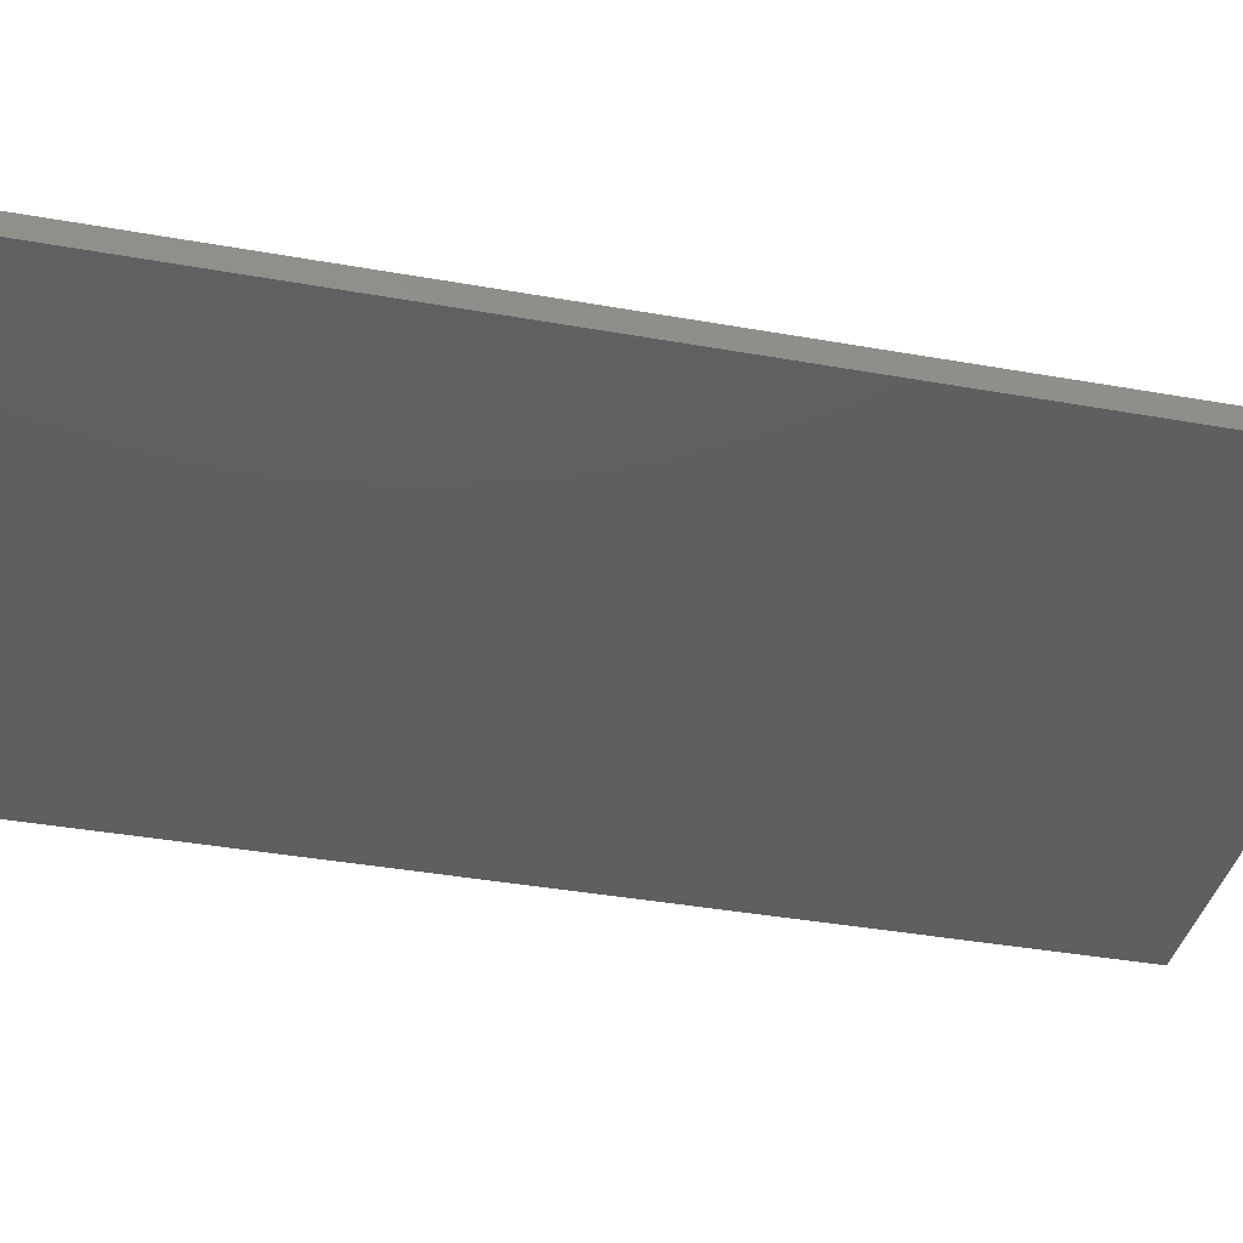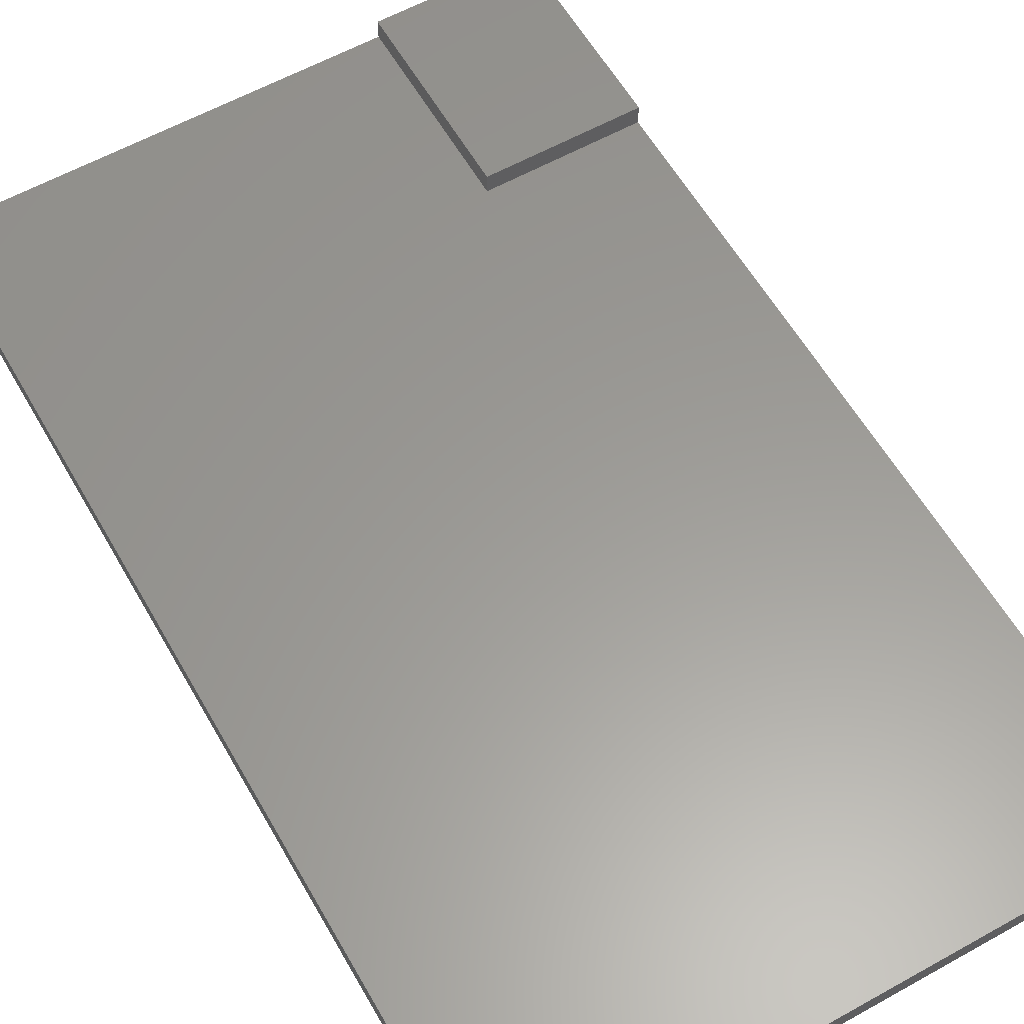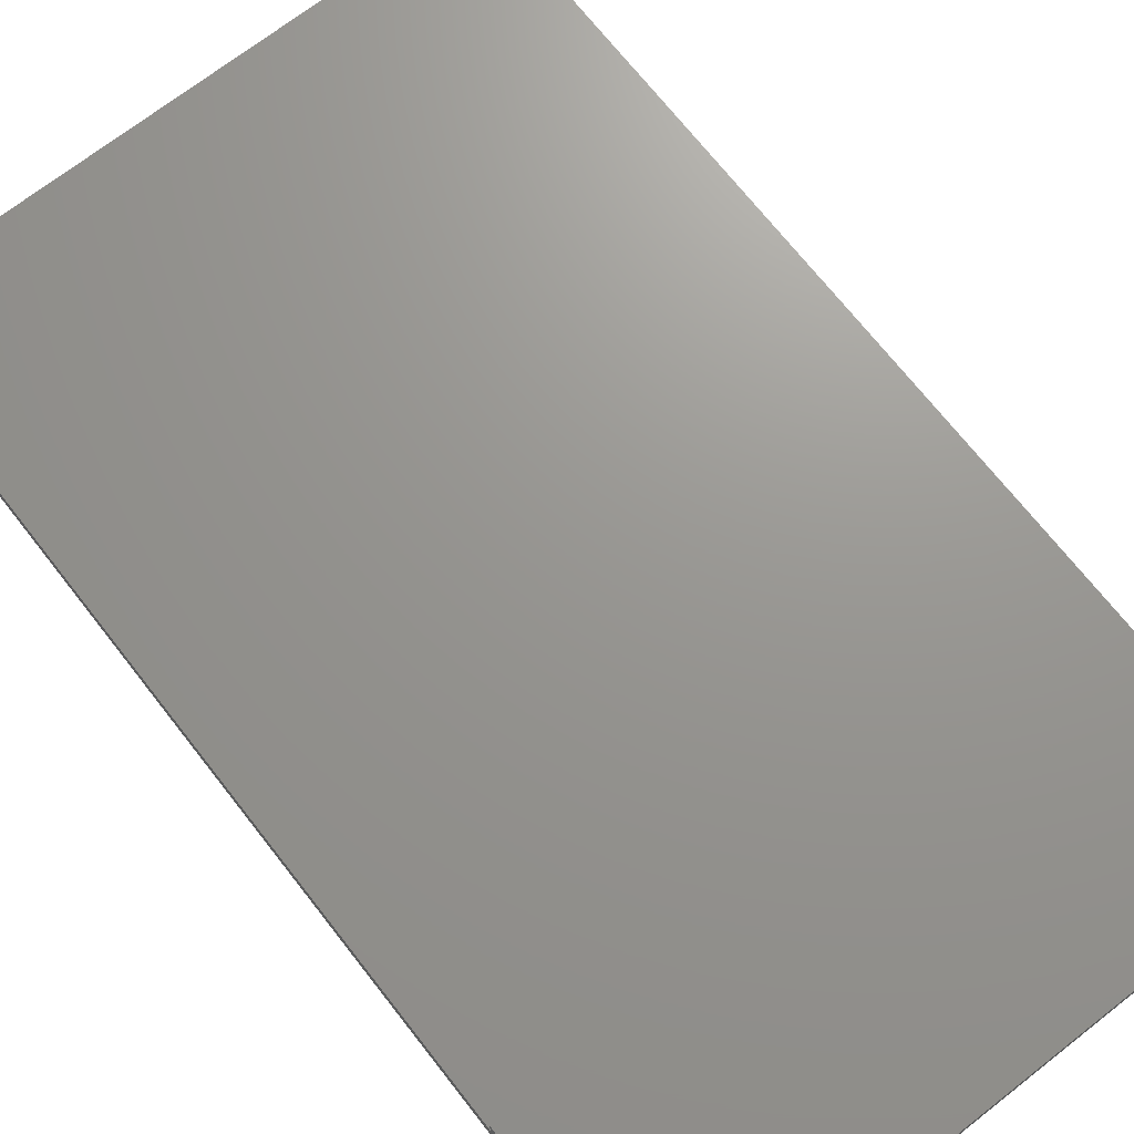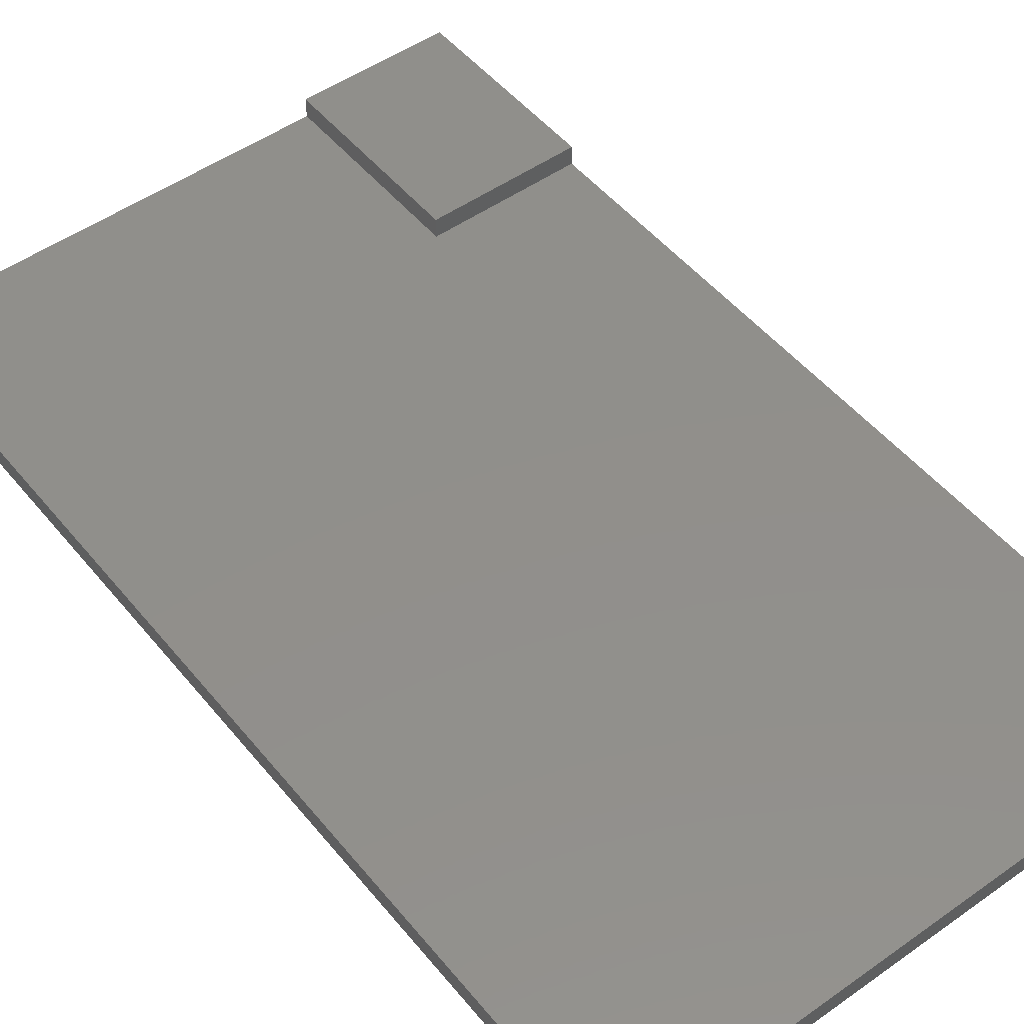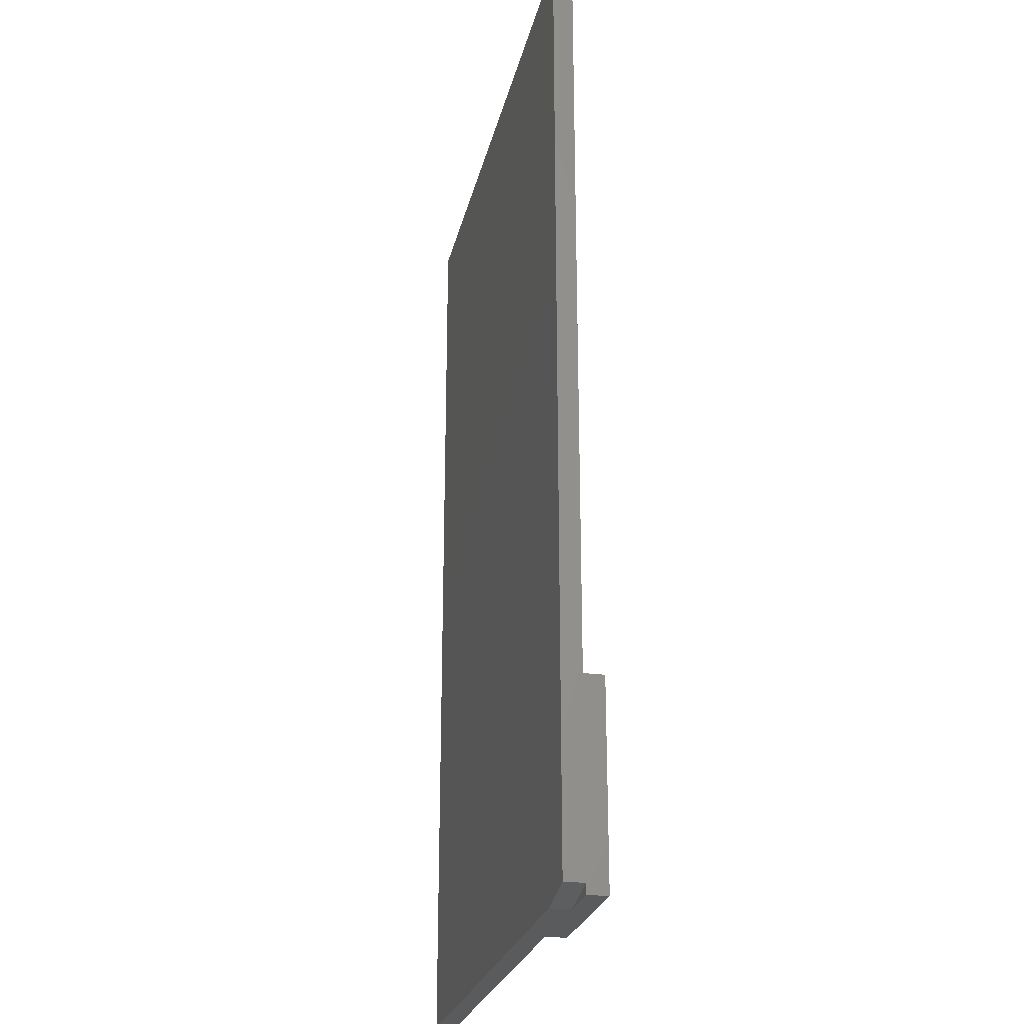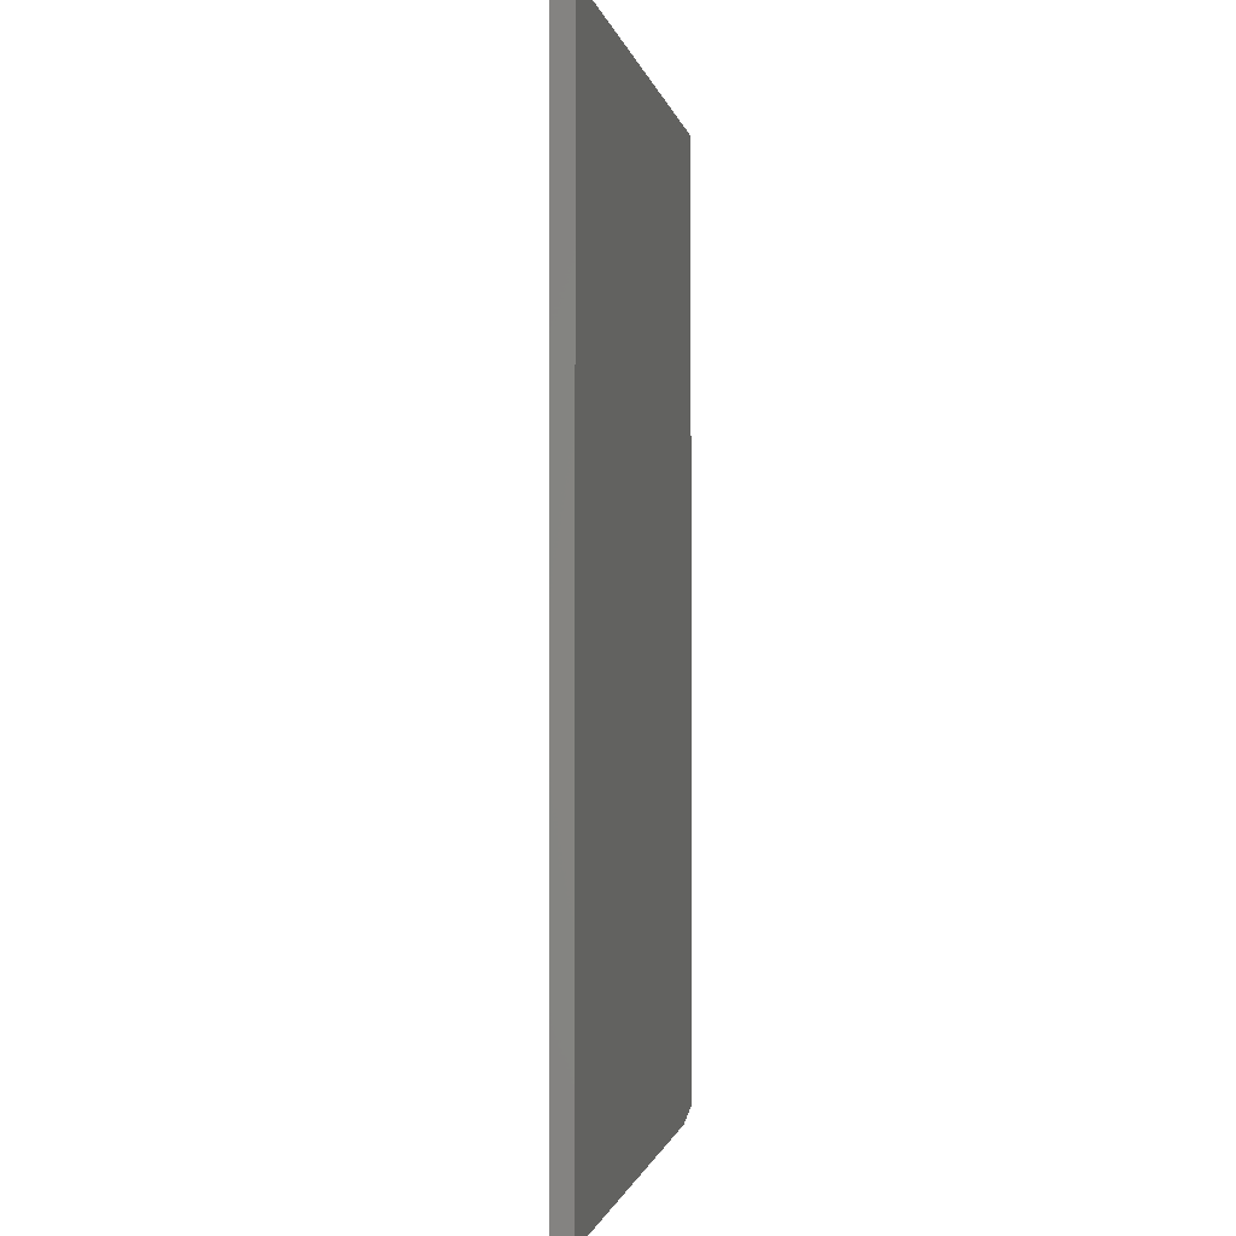
<metadata>
{"format":"stl","ext":"stl","renderer":"f3d","projection":"perspective","resolution":1024,"background":"white","views":[{"elev":-38.2,"azim":77.2,"up":"+Z"},{"elev":59.8,"azim":150.3,"up":"+Z"},{"elev":70.4,"azim":-38.0,"up":"+Z"},{"elev":50.3,"azim":142.2,"up":"+Z"},{"elev":-25.0,"azim":-102.3,"up":"+Y"},{"elev":-1.2,"azim":100.4,"up":"+Y"}]}
</metadata>
<code>
# stl→obj: 18 verts, 32 faces
v -0.4531 -0.7344 0
v -0.4531 -0.75 0
v -0.4531 -0.75 0.03125
v -0.4531 -0.4453 0.03125
v -0.4531 -0.4453 0
v -0.4531 -0.7344 -0.03125
v -0.4531 0.75 0
v -0.4531 0.75 -0.03125
v -0.219 -0.75 0
v 0.4469 -0.75 -0.03125
v 0.4469 -0.75 0
v -0.375 -0.75 -0.03125
v -0.219 -0.75 0.03125
v -0.375 -0.75 0
v -0.219 -0.4453 0.03125
v 0.4469 0.75 0
v -0.219 -0.4453 0
v 0.4469 0.75 -0.03125
f 1 2 3
f 3 4 1
f 1 4 5
f 1 5 6
f 6 5 7
f 6 7 8
f 9 10 11
f 10 9 12
f 12 9 13
f 12 13 14
f 14 13 3
f 14 3 2
f 3 13 4
f 4 13 15
f 14 2 1
f 7 5 16
f 16 5 17
f 16 17 11
f 11 17 9
f 14 1 12
f 12 1 6
f 15 17 4
f 4 17 5
f 13 9 15
f 15 9 17
f 12 6 10
f 10 6 8
f 10 8 18
f 18 8 16
f 16 8 7
f 10 18 11
f 11 18 16

</code>
